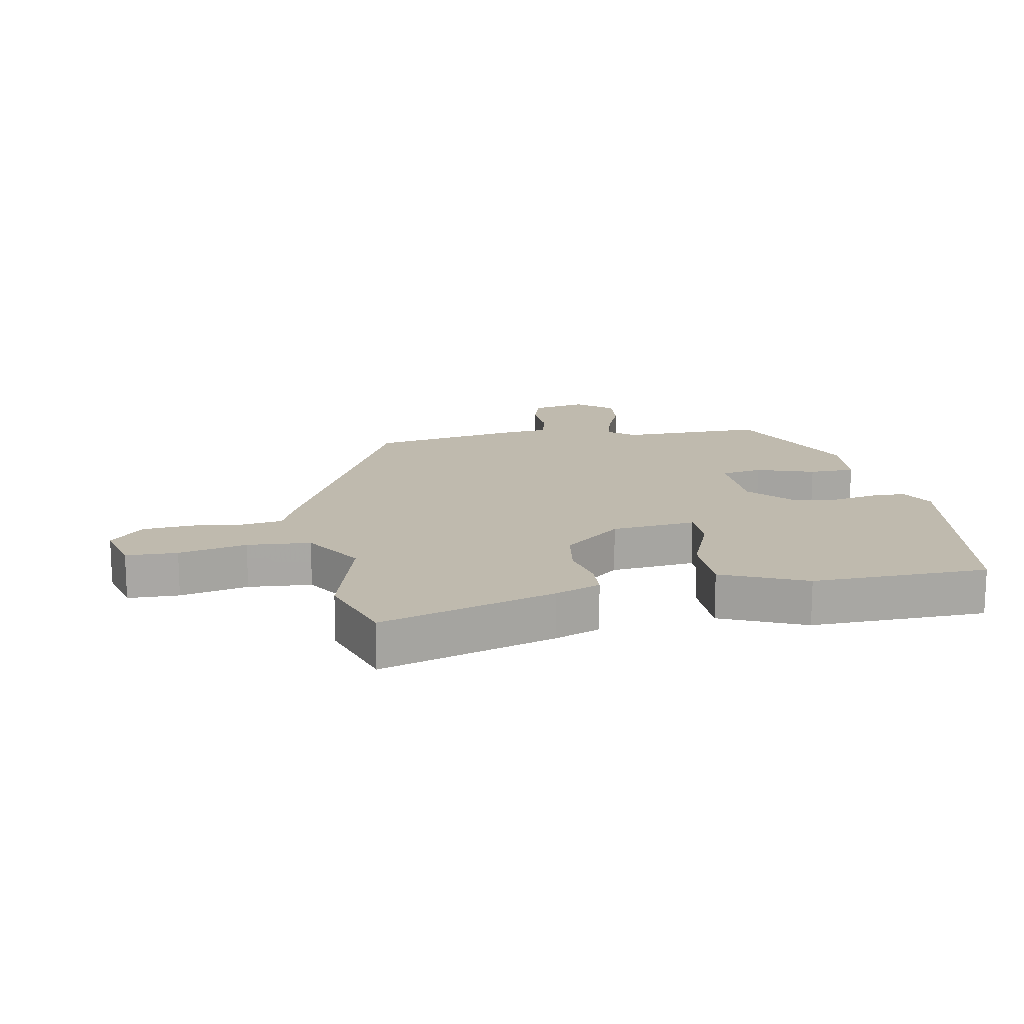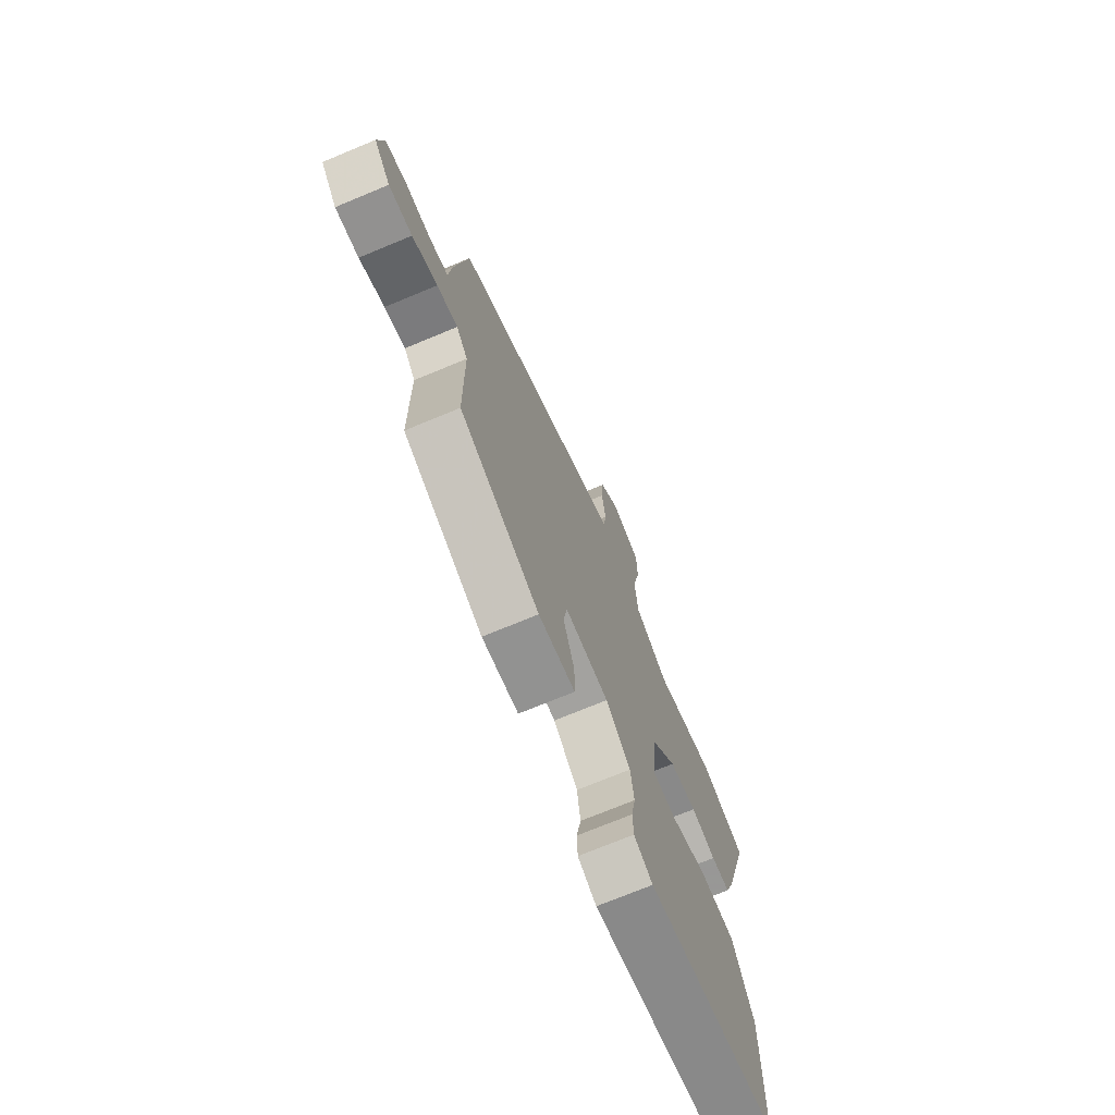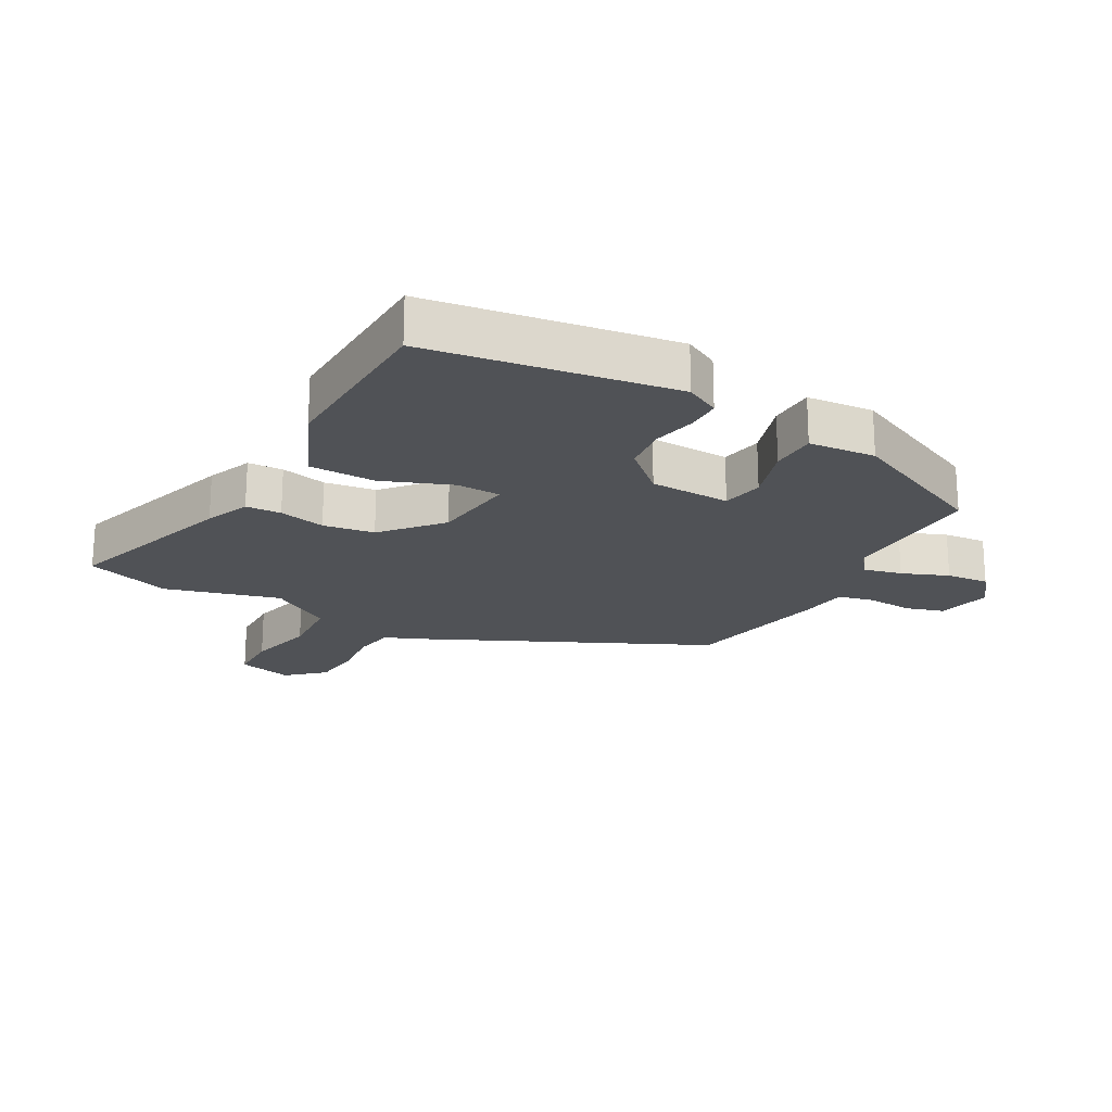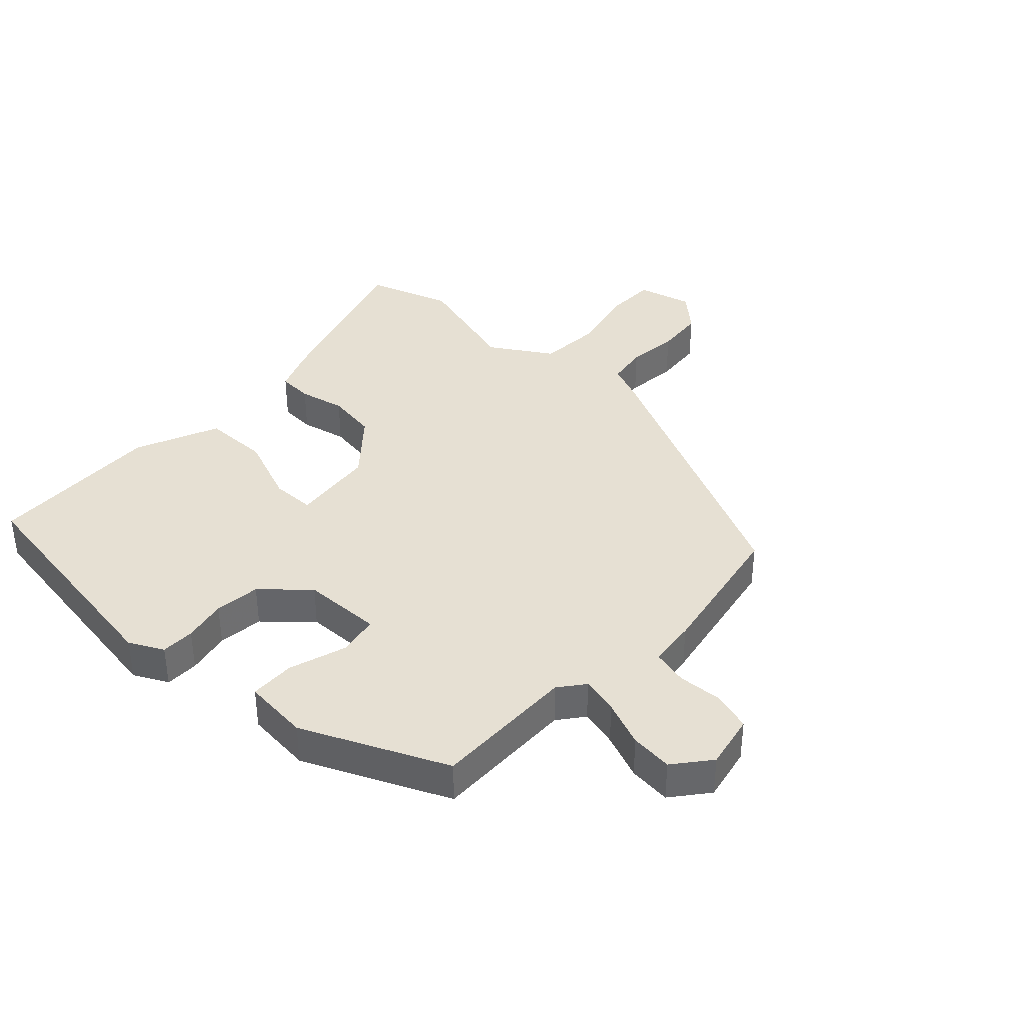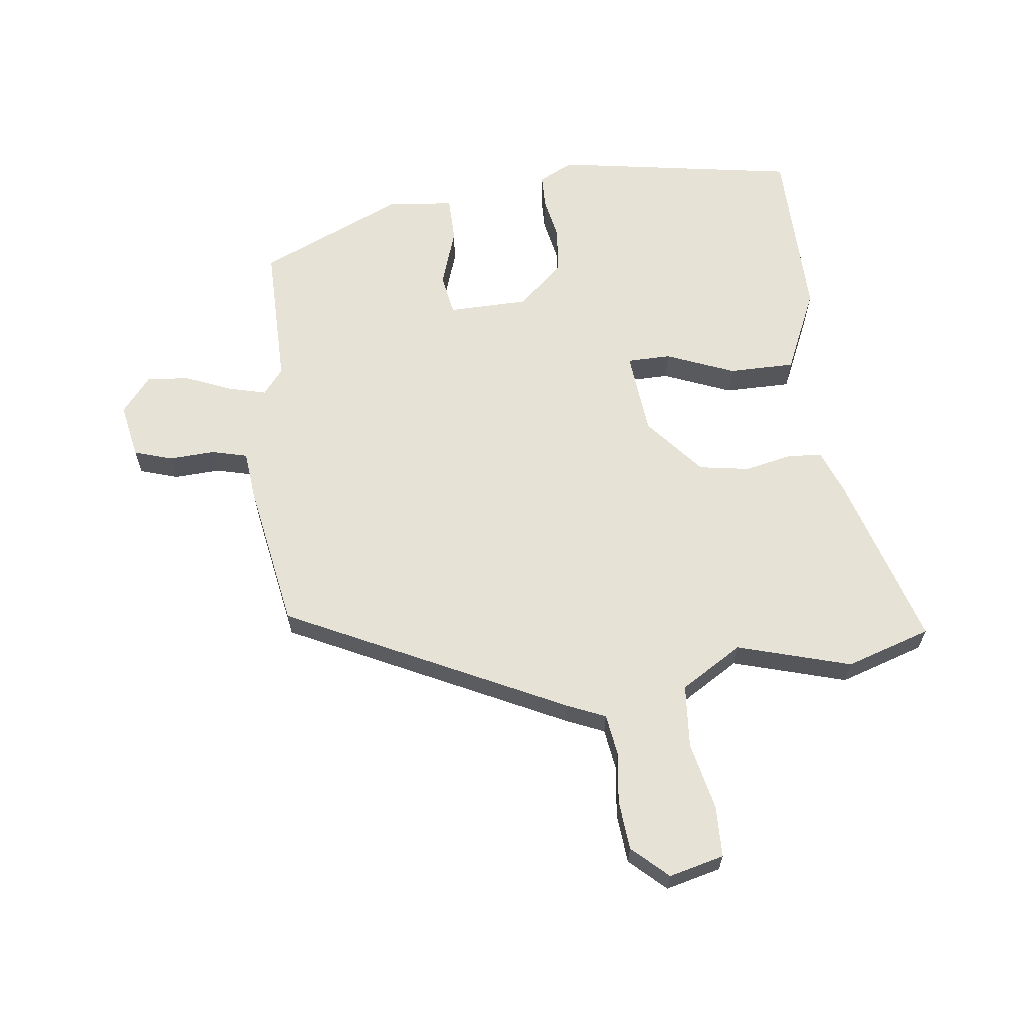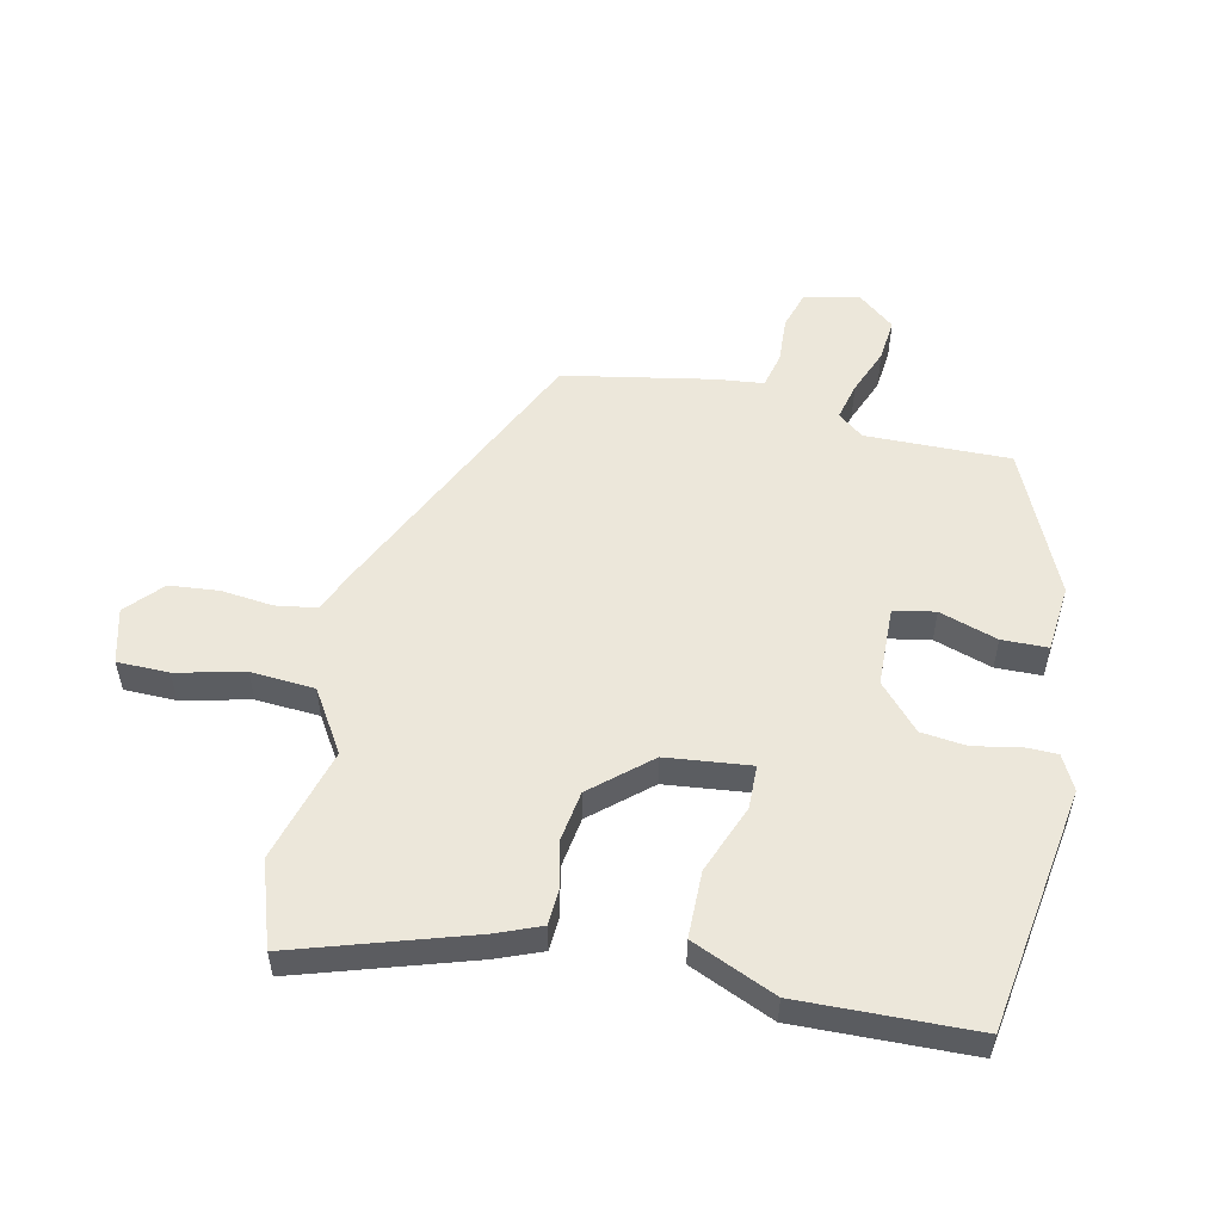
<metadata>
{"format":"obj","ext":"obj","renderer":"f3d","projection":"perspective","resolution":1024,"background":"white","views":[{"elev":15.6,"azim":78.5,"up":"+Y"},{"elev":-72.0,"azim":-67.4,"up":"+Z"},{"elev":-20.9,"azim":149.5,"up":"+Y"},{"elev":38.3,"azim":-138.1,"up":"+Y"},{"elev":63.6,"azim":-7.6,"up":"+Y"},{"elev":53.9,"azim":101.2,"up":"+Y"}]}
</metadata>
<code>
v -0.46 0.07 -0.394
v -0.461 0.07 -0.164
v -0.494 0.07 -0.124
v -0.554 0.07 -0.14
v -0.627 0.07 -0.171
v -0.695 0.07 -0.179
v -0.743 0.07 -0.122
v -0.727 0.07 -0.034
v -0.666 0.07 -0.014
v -0.593 0.07 -0.017
v -0.536 0.07 -0.002
v -0.529 0.07 0.075
v -0.49 0.07 0.311
v -0.049 0.07 0.532
v 0.012 0.07 0.559
v 0.021 0.07 0.625
v 0.01 0.07 0.707
v 0.016 0.07 0.786
v 0.072 0.07 0.839
v 0.16 0.07 0.818
v 0.163 0.07 0.736
v 0.14 0.07 0.627
v 0.149 0.07 0.526
v 0.248 0.07 0.467
v 0.429 0.07 0.522
v 0.565 0.07 0.48
v 0.483 0.07 0.2
v 0.456 0.07 0.128
v 0.4 0.07 0.124
v 0.326 0.07 0.139
v 0.245 0.07 0.125
v 0.168 0.07 0.032
v 0.156 0.07 -0.103
v 0.226 0.07 -0.103
v 0.334 0.07 -0.058
v 0.44 0.07 -0.057
v 0.501 0.07 -0.19
v 0.499 0.07 -0.47
v 0.111 0.07 -0.538
v 0.056 0.07 -0.511
v 0.054 0.07 -0.457
v 0.067 0.07 -0.387
v 0.057 0.07 -0.314
v -0.015 0.07 -0.251
v -0.143 0.07 -0.25
v -0.154 0.07 -0.316
v -0.122 0.07 -0.408
v -0.122 0.07 -0.481
v -0.228 0.07 -0.493
v -0.46 0 -0.394
v -0.461 0 -0.164
v -0.494 0 -0.124
v -0.554 0 -0.14
v -0.627 0 -0.171
v -0.695 0 -0.179
v -0.743 0 -0.122
v -0.727 0 -0.034
v -0.666 0 -0.014
v -0.593 0 -0.017
v -0.536 0 -0.002
v -0.529 0 0.075
v -0.49 0 0.311
v -0.049 0 0.532
v 0.012 0 0.559
v 0.021 0 0.625
v 0.01 0 0.707
v 0.016 0 0.786
v 0.072 0 0.839
v 0.16 0 0.818
v 0.163 0 0.736
v 0.14 0 0.627
v 0.149 0 0.526
v 0.248 0 0.467
v 0.429 0 0.522
v 0.565 0 0.48
v 0.483 0 0.2
v 0.456 0 0.128
v 0.4 0 0.124
v 0.326 0 0.139
v 0.245 0 0.125
v 0.168 0 0.032
v 0.156 0 -0.103
v 0.226 0 -0.103
v 0.334 0 -0.058
v 0.44 0 -0.057
v 0.501 0 -0.19
v 0.499 0 -0.47
v 0.111 0 -0.538
v 0.056 0 -0.511
v 0.054 0 -0.457
v 0.067 0 -0.387
v 0.057 0 -0.314
v -0.015 0 -0.251
v -0.143 0 -0.25
v -0.154 0 -0.316
v -0.122 0 -0.408
v -0.122 0 -0.481
v -0.228 0 -0.493
f 49 1 2
f 48 49 2
f 47 48 2
f 46 47 2
f 45 46 2 3
f 44 45 3
f 40 41 42
f 39 40 42
f 38 39 42
f 37 38 42
f 36 37 42
f 35 36 42
f 34 35 42
f 33 34 42 43
f 32 33 43 44
f 28 29 30
f 27 28 30
f 26 27 30
f 25 26 30
f 24 25 30
f 23 24 30 31
f 20 21 22
f 19 20 22
f 18 19 22
f 17 18 22
f 16 17 22
f 15 16 22 23
f 23 31 32
f 15 23 32
f 14 15 32
f 13 14 32
f 12 13 32
f 11 12 32
f 8 9 10
f 7 8 10
f 6 7 10
f 5 6 10
f 4 5 10
f 3 4 10 11
f 3 11 32 44
f 51 50 98
f 51 98 97
f 51 97 96
f 51 96 95
f 52 51 95 94
f 52 94 93
f 91 90 89
f 91 89 88
f 91 88 87
f 91 87 86
f 91 86 85
f 91 85 84
f 91 84 83
f 92 91 83 82
f 93 92 82 81
f 79 78 77
f 79 77 76
f 79 76 75
f 79 75 74
f 79 74 73
f 80 79 73 72
f 71 70 69
f 71 69 68
f 71 68 67
f 71 67 66
f 71 66 65
f 72 71 65 64
f 81 80 72
f 81 72 64
f 81 64 63
f 81 63 62
f 81 62 61
f 81 61 60
f 59 58 57
f 59 57 56
f 59 56 55
f 59 55 54
f 59 54 53
f 60 59 53 52
f 93 81 60 52
f 1 50 51 2
f 2 51 52 3
f 3 52 53 4
f 4 53 54 5
f 5 54 55 6
f 6 55 56 7
f 7 56 57 8
f 8 57 58 9
f 9 58 59 10
f 10 59 60 11
f 11 60 61 12
f 12 61 62 13
f 13 62 63 14
f 14 63 64 15
f 15 64 65 16
f 16 65 66 17
f 17 66 67 18
f 18 67 68 19
f 19 68 69 20
f 20 69 70 21
f 21 70 71 22
f 22 71 72 23
f 23 72 73 24
f 24 73 74 25
f 25 74 75 26
f 26 75 76 27
f 27 76 77 28
f 28 77 78 29
f 29 78 79 30
f 30 79 80 31
f 31 80 81 32
f 32 81 82 33
f 33 82 83 34
f 34 83 84 35
f 35 84 85 36
f 36 85 86 37
f 37 86 87 38
f 38 87 88 39
f 39 88 89 40
f 40 89 90 41
f 41 90 91 42
f 42 91 92 43
f 43 92 93 44
f 44 93 94 45
f 45 94 95 46
f 46 95 96 47
f 47 96 97 48
f 48 97 98 49
f 49 98 50 1

</code>
